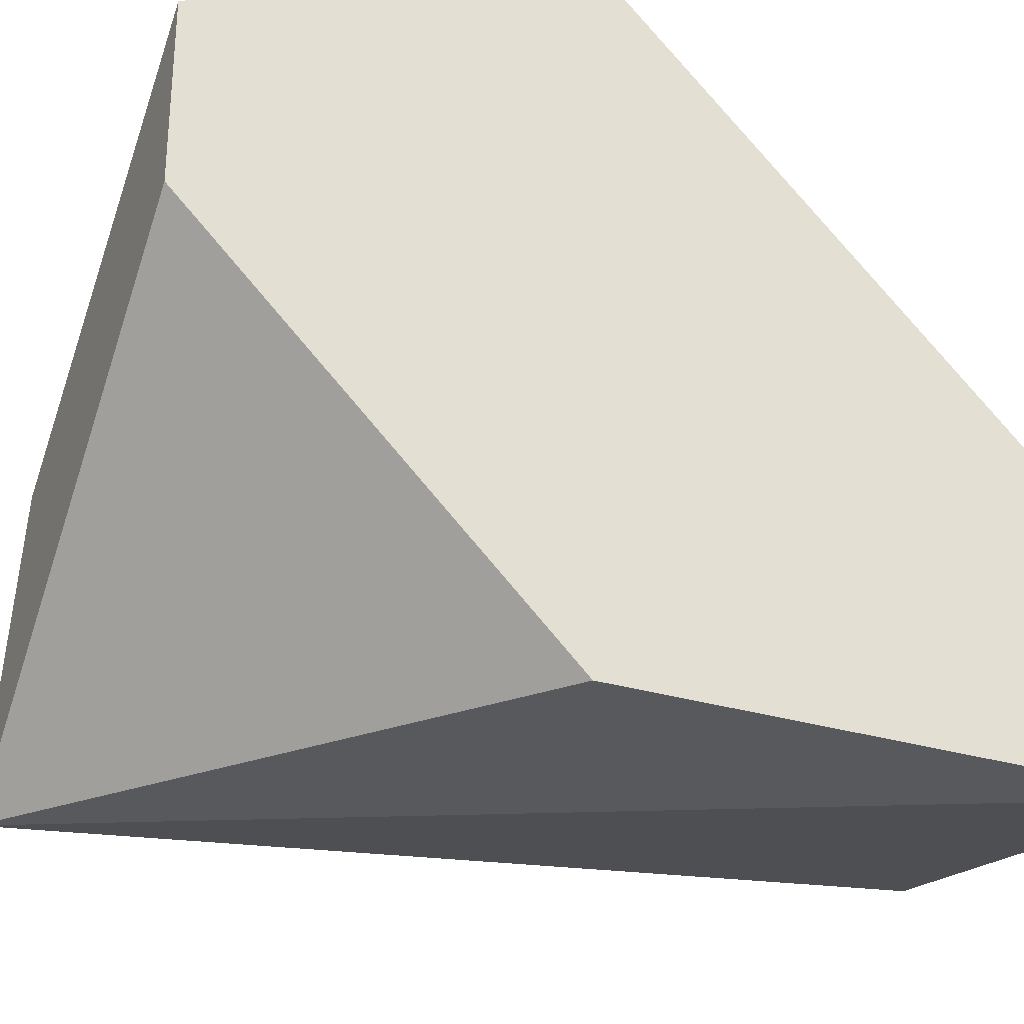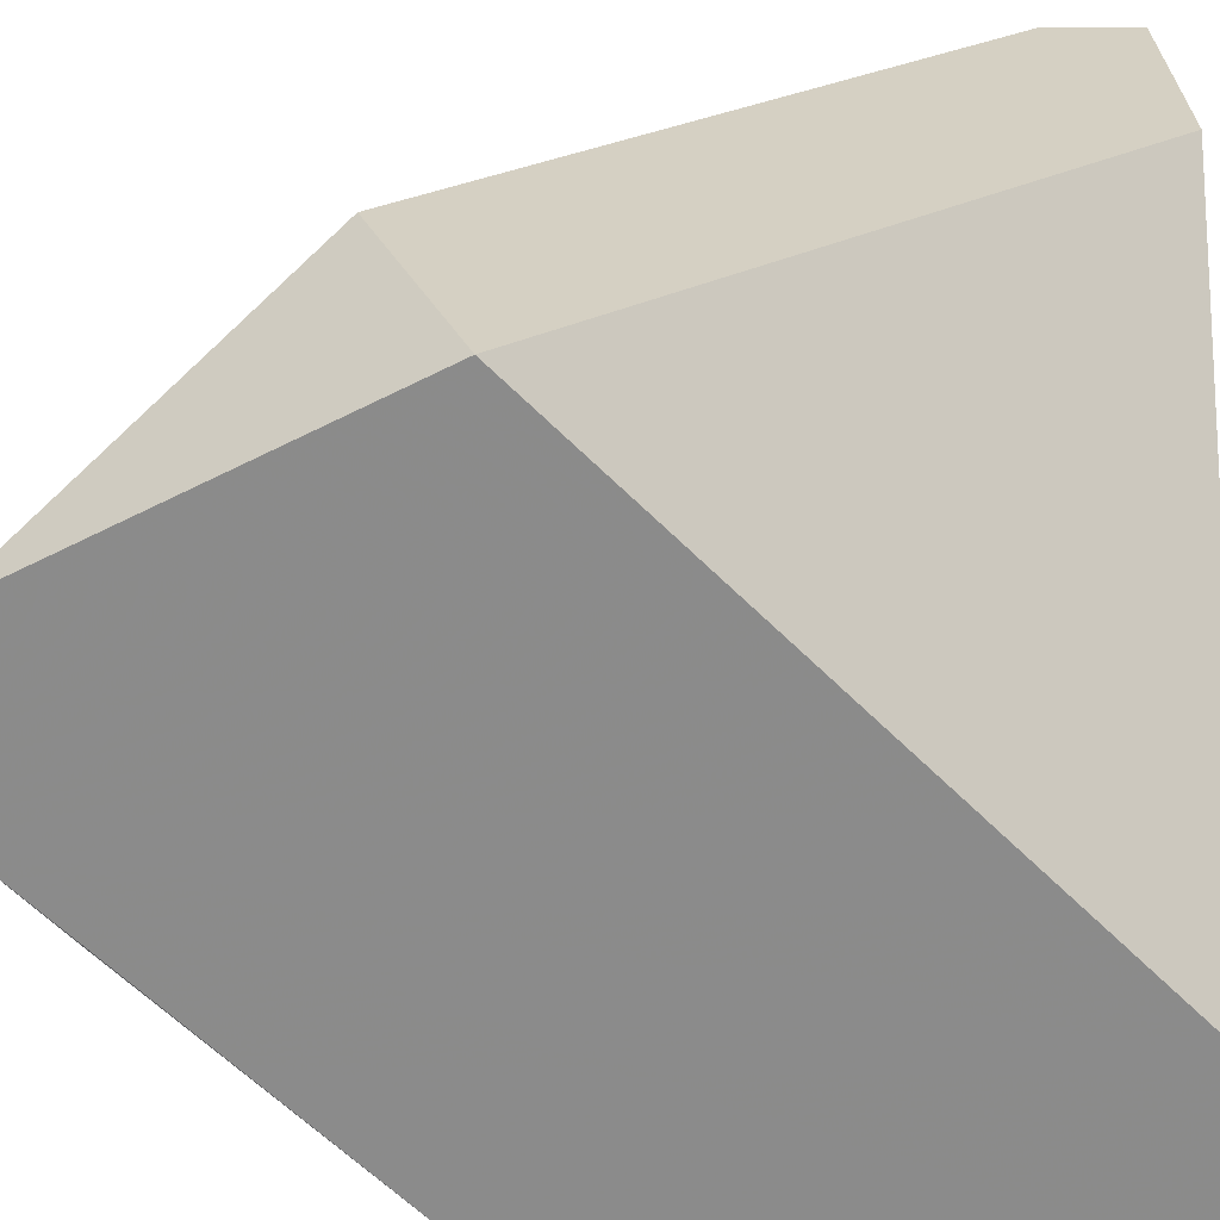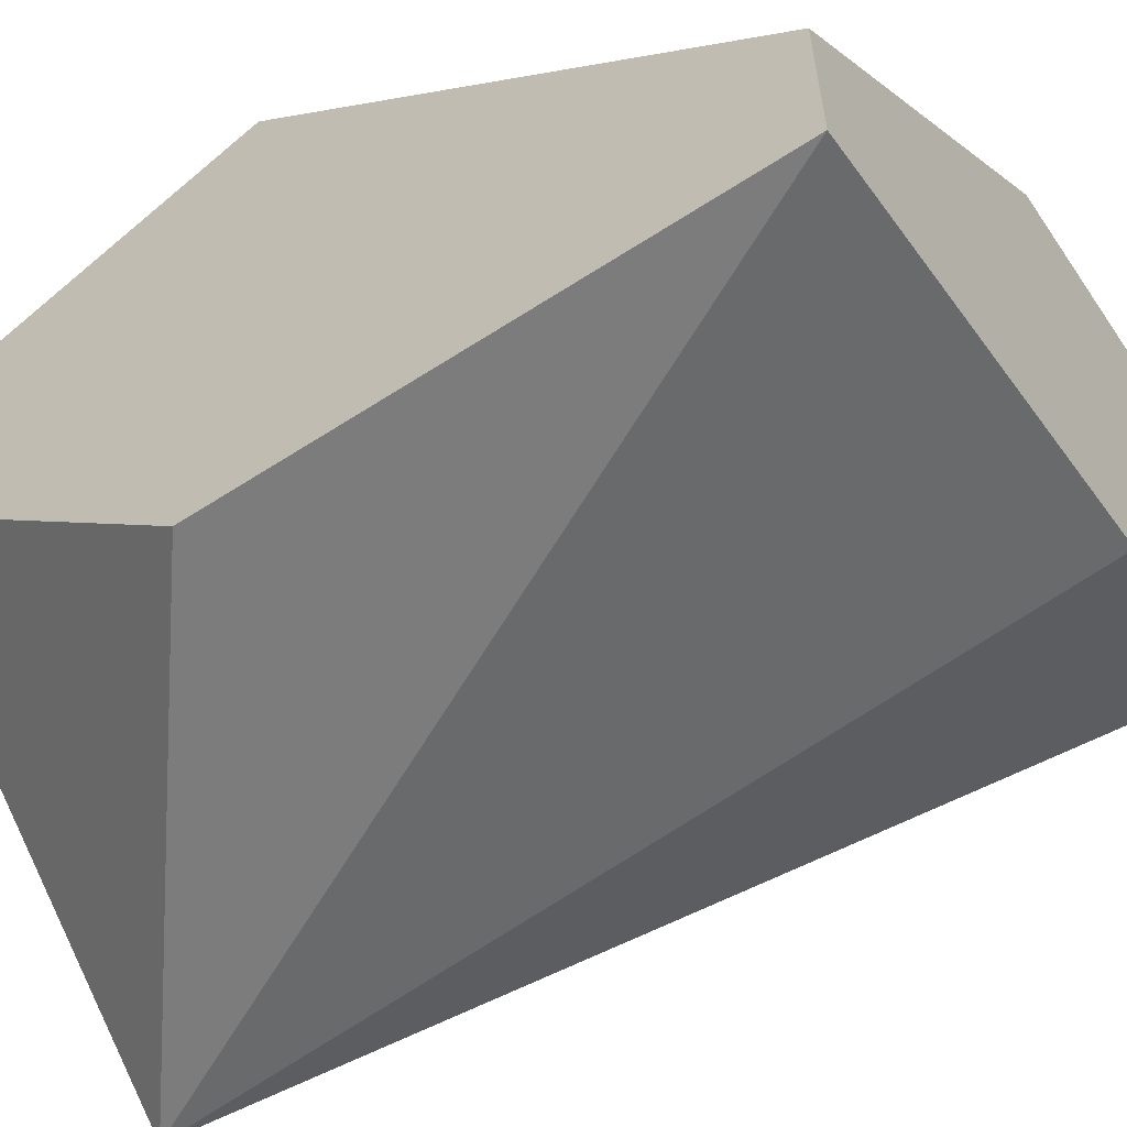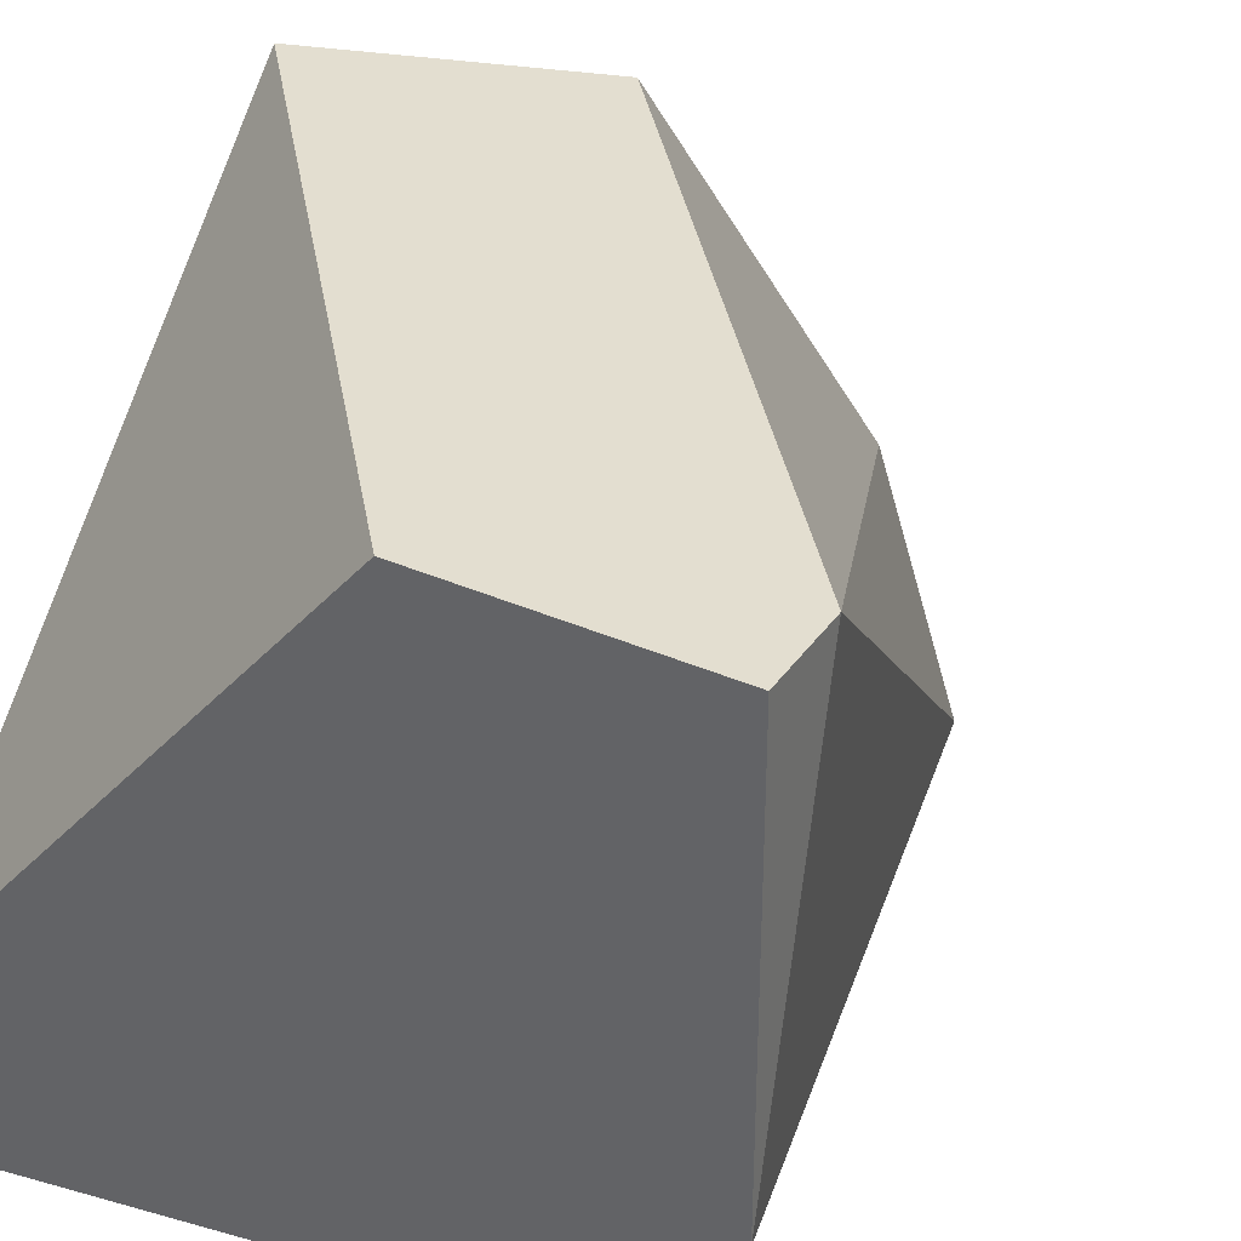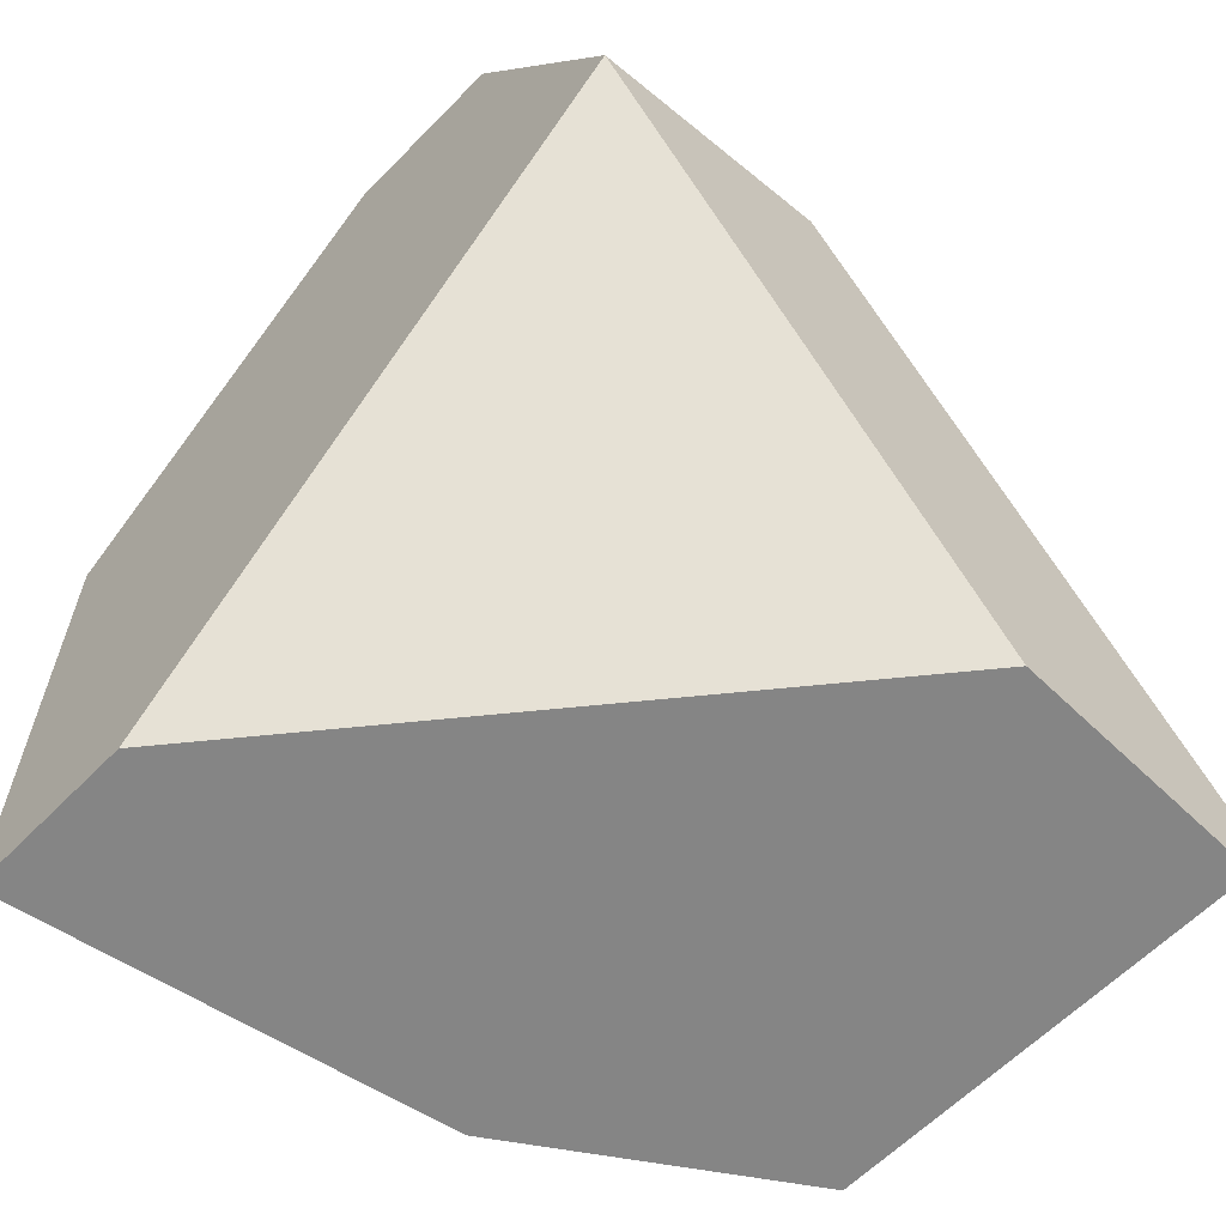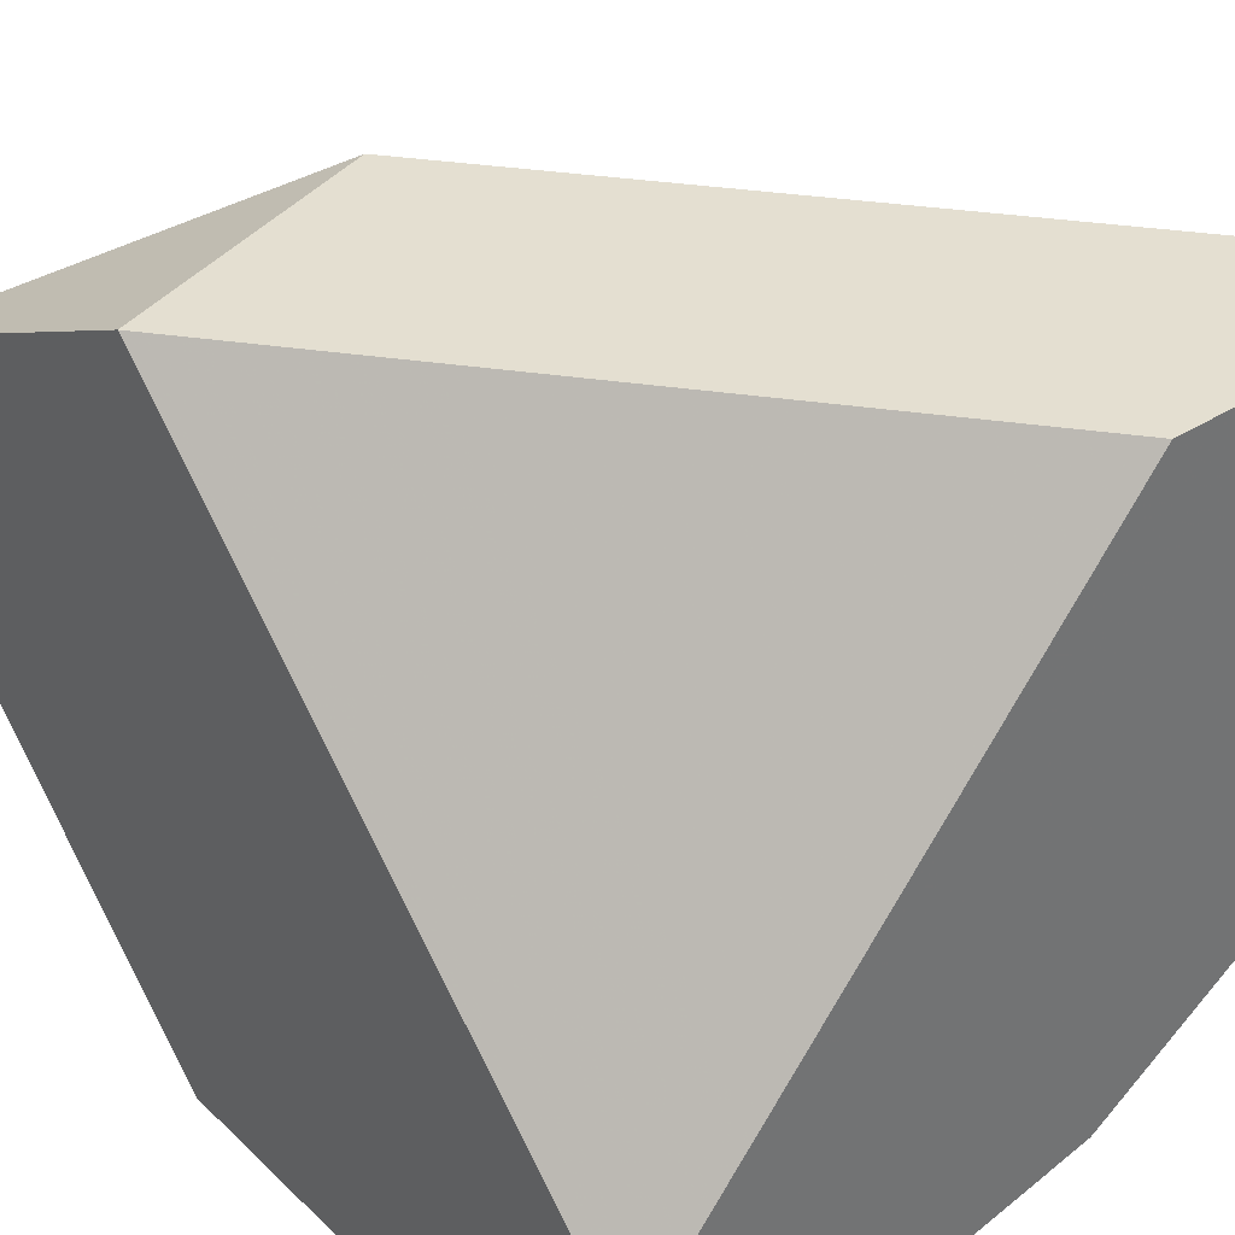
<metadata>
{"format":"obj","ext":"obj","renderer":"f3d","projection":"perspective","resolution":1024,"background":"white","views":[{"elev":-30.2,"azim":-113.5,"up":"+Z"},{"elev":26.3,"azim":-90.6,"up":"+Z"},{"elev":-58.8,"azim":-56.1,"up":"+Z"},{"elev":35.7,"azim":30.2,"up":"+Z"},{"elev":-61.8,"azim":-44.2,"up":"+Y"},{"elev":36.8,"azim":-39.4,"up":"+Z"}]}
</metadata>
<code>
v -0.01134 0.011 0.03351
v -0.01635 0.011 0.03726
v -0.01635 0.011 0.03476
v -0.01635 -0.001507 0.02976
v -0.01635 -0.001507 0.03226
v -0.01635 0.005998 0.02976
v -0.01635 0.005998 0.03976
v -0.01259 0.00725 0.03976
v -0.01009 0.011 0.02976
v -0.01009 -0.001507 0.03101
v -0.01009 -0.001507 0.03976
v -0.006339 -0.001507 0.03351
v -0.006339 -0.001507 0.03976
v -0.006339 -0.000255 0.03976
f 8 1 2
f 5 4 12
f 4 5 3
f 5 12 13
f 3 5 7
f 13 8 7
f 9 4 6
f 4 3 6
f 3 9 6
f 5 13 11
f 7 5 11
f 13 7 11
f 12 4 10
f 9 12 10
f 4 9 10
f 9 3 1
f 12 9 14
f 8 13 14
f 13 12 14
f 9 1 14
f 1 8 14
f 7 8 2
f 3 7 2
f 1 3 2

</code>
